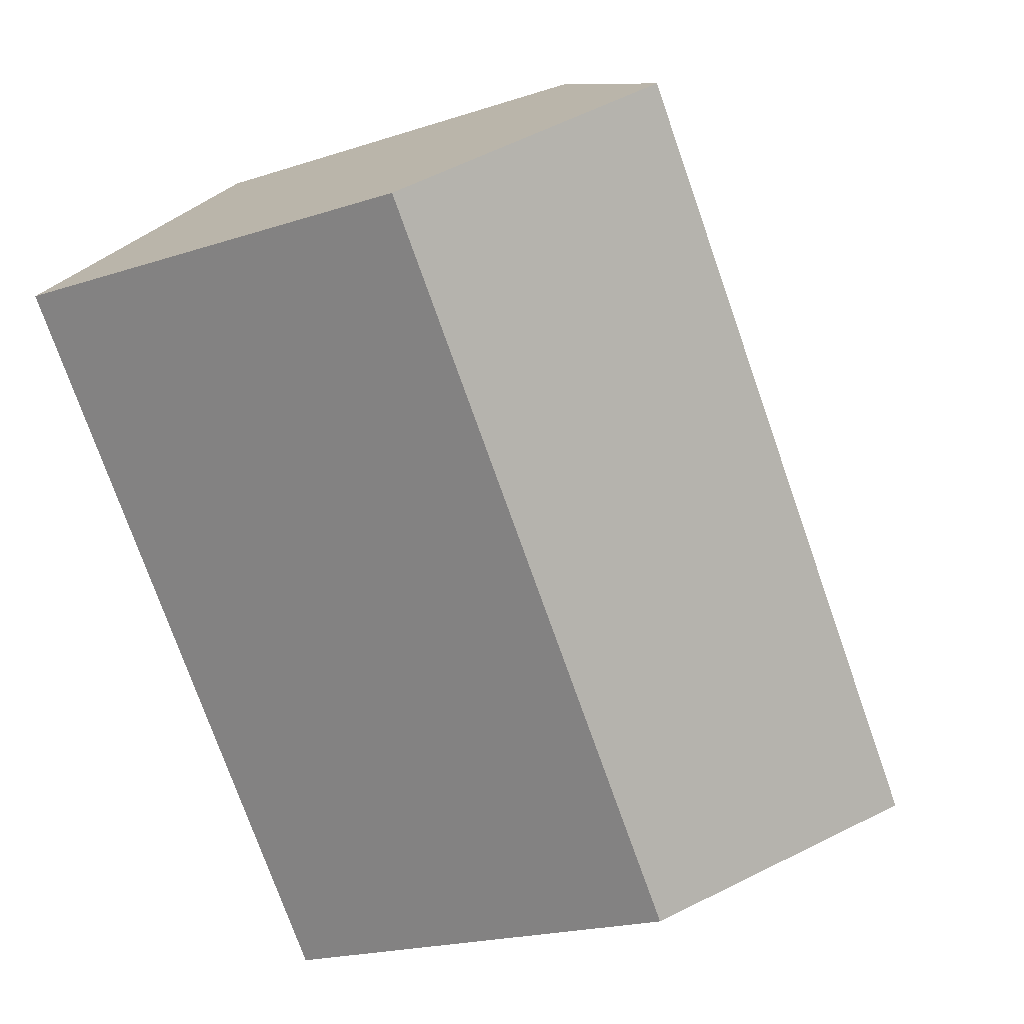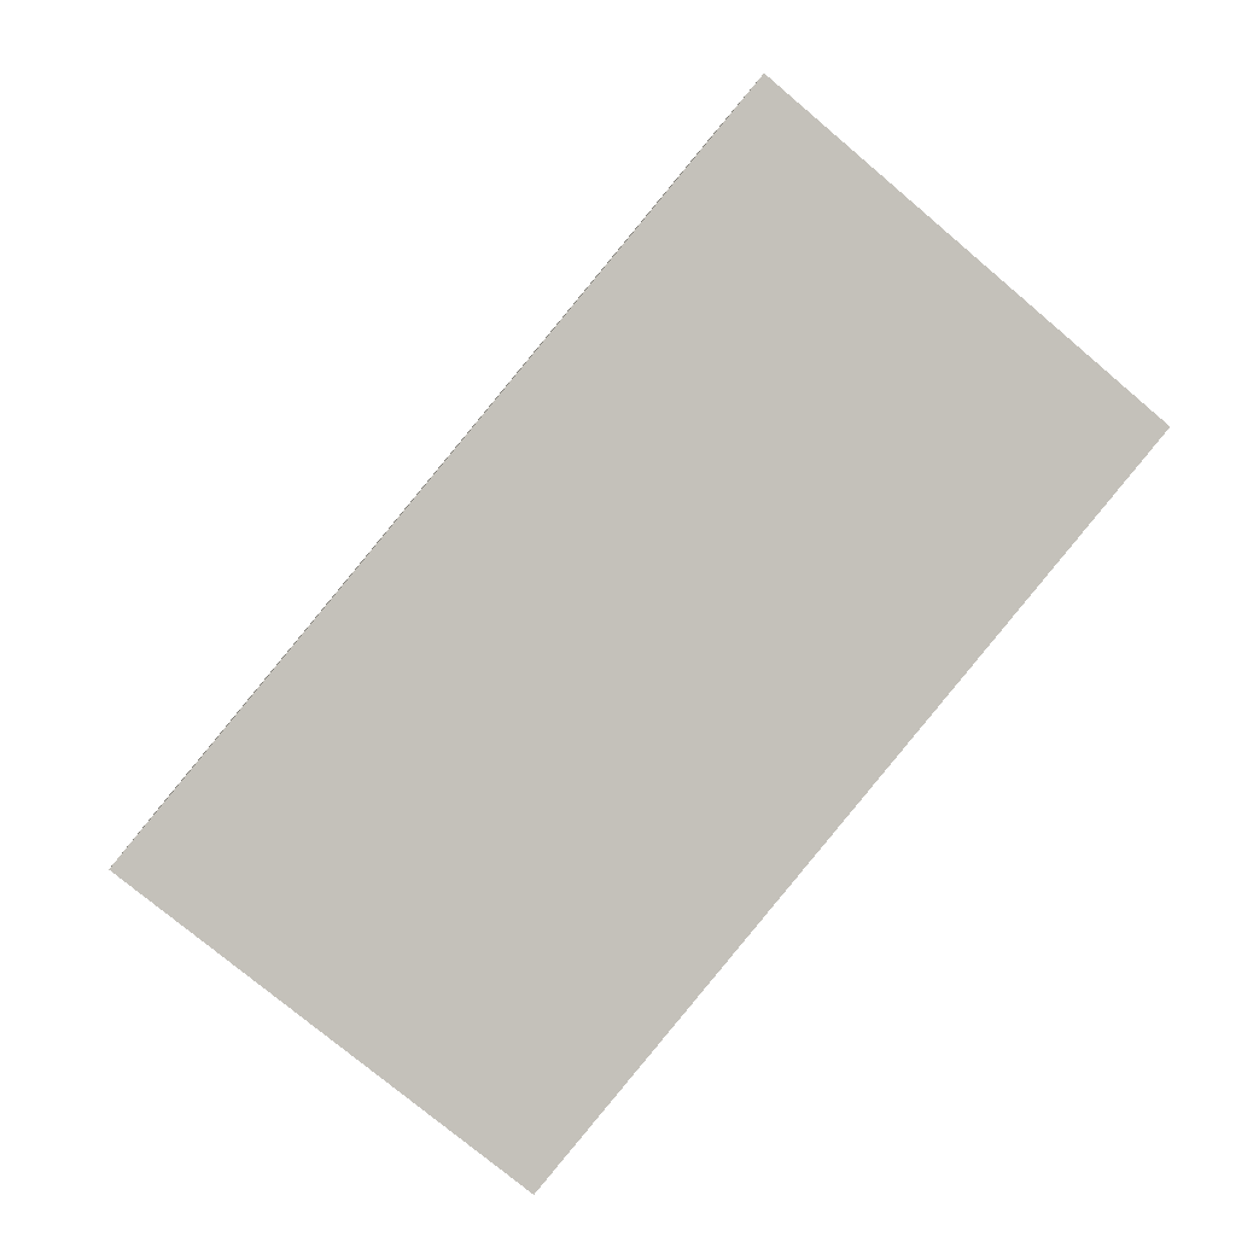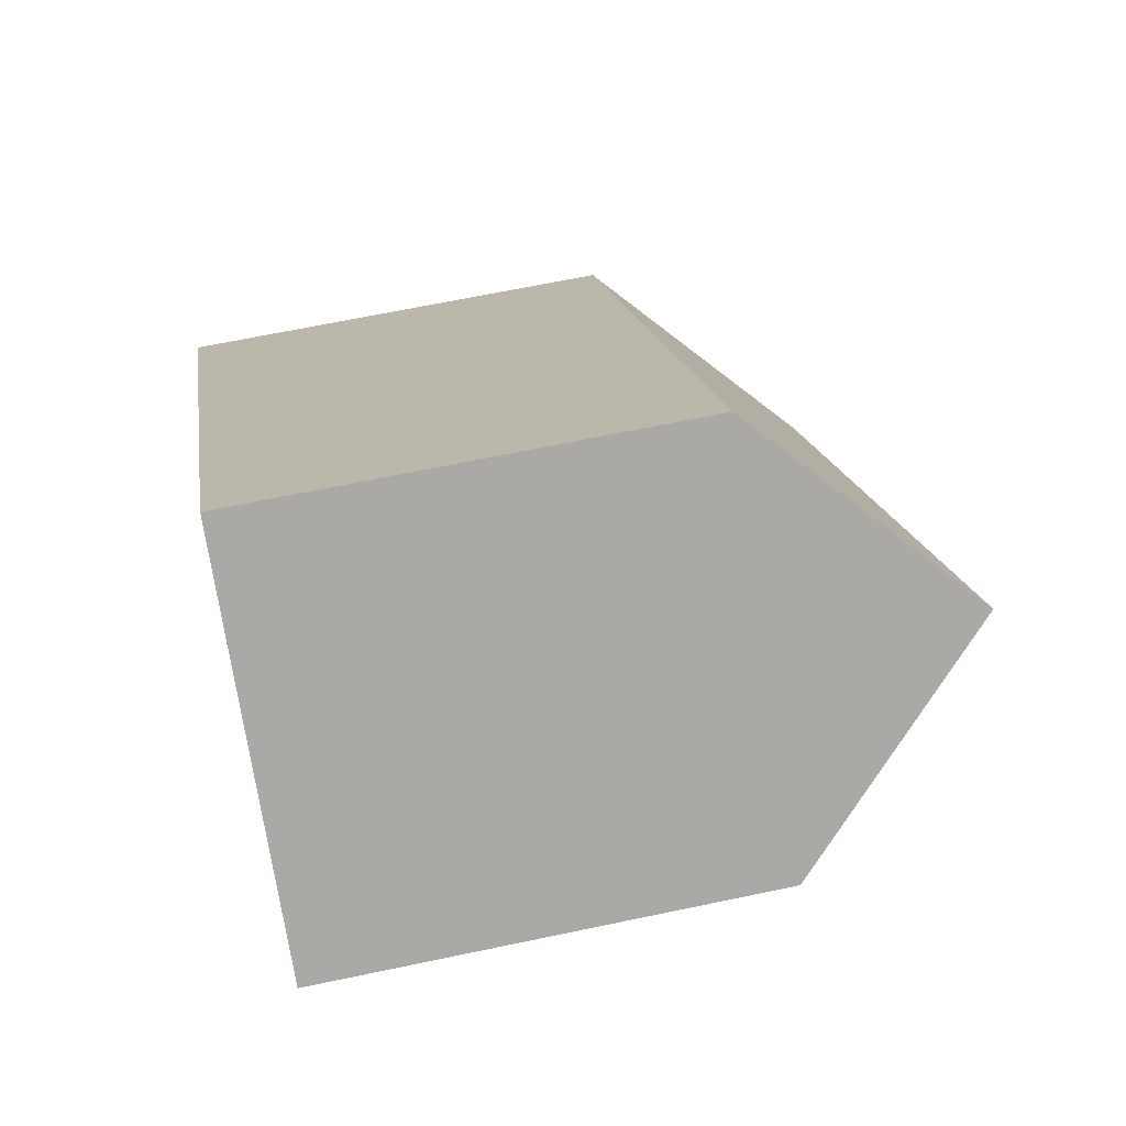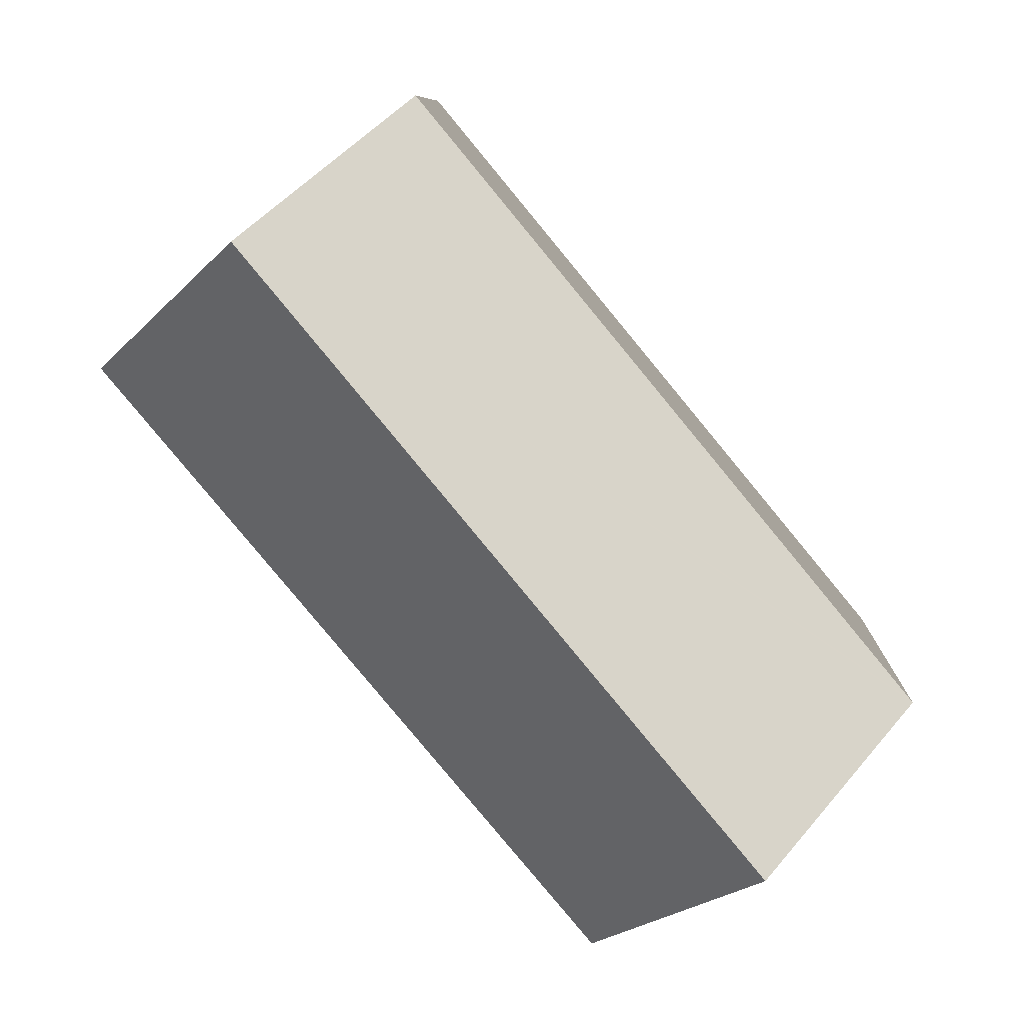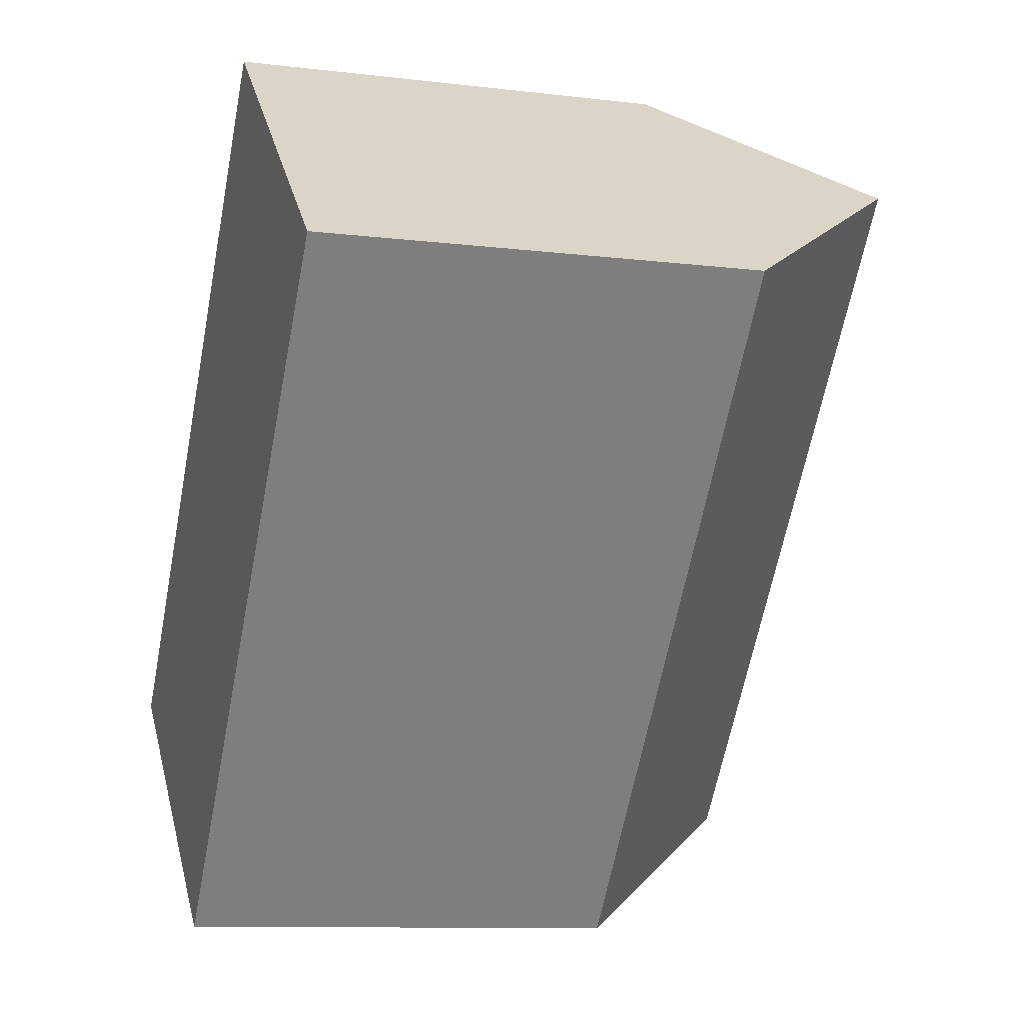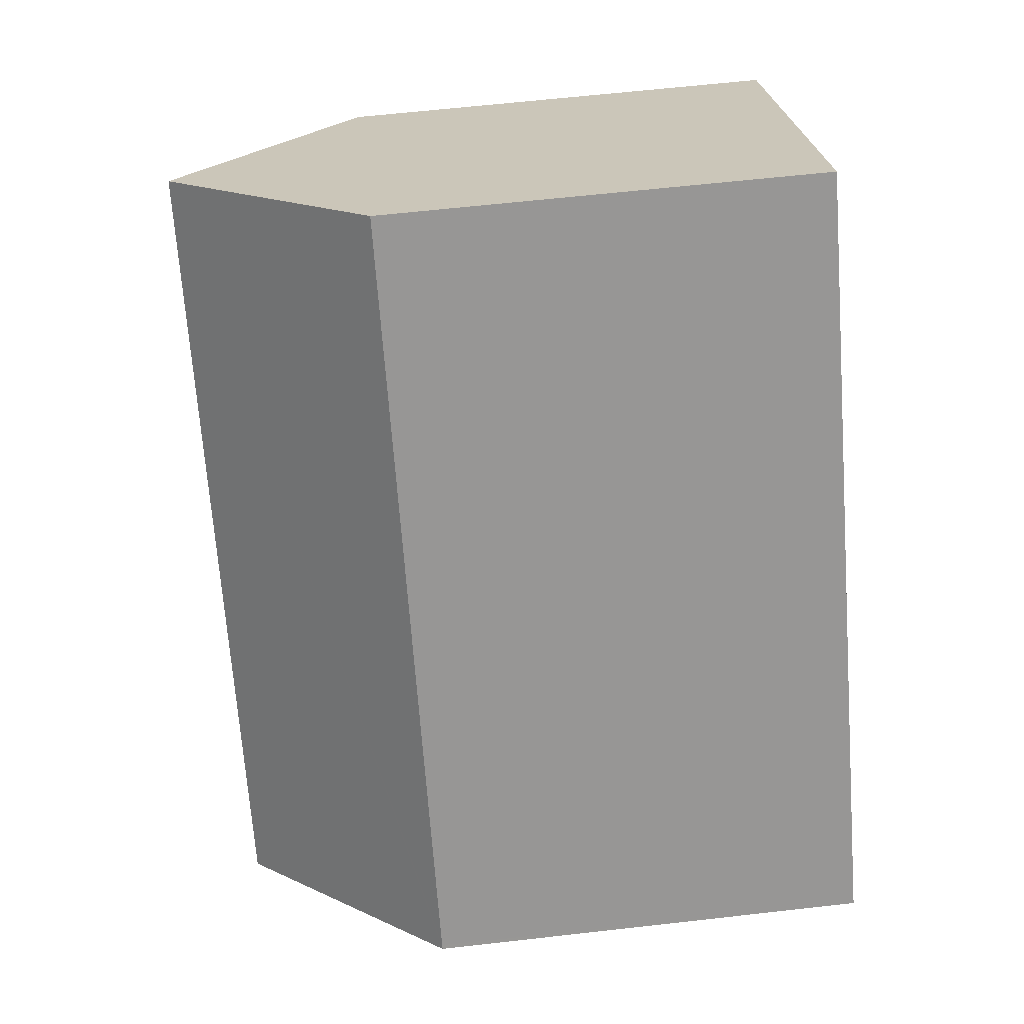
<metadata>
{"format":"obj","ext":"obj","renderer":"f3d","projection":"perspective","resolution":1024,"background":"white","views":[{"elev":-20.1,"azim":121.2,"up":"+Z"},{"elev":2.8,"azim":-3.6,"up":"+Z"},{"elev":65.2,"azim":78.0,"up":"+Z"},{"elev":8.8,"azim":-178.8,"up":"+Z"},{"elev":-10.2,"azim":72.9,"up":"+Z"},{"elev":62.1,"azim":-96.6,"up":"+Z"}]}
</metadata>
<code>
v  8.163 10.94 -6.447
v  16.6 15.76 11.92
v  20.61 10.87 8.514
v  4.097 15.76 -3.236
v  2.525 13.89 -1.994
v  0.334 11.3 -0.263
v  0 10.9 6.674e-16
v  0.074 10.9 0.089
v  12.62 10.9 15.3
v  12.97 11.32 15
v  0 0 0
v  12.62 -9.366e-16 15.3
v  0.074 -5.45e-18 0.089
v  16.6 -7.296e-16 11.92
v  20.61 -5.213e-16 8.514
v  12.97 -9.187e-16 15
v  8.163 3.948e-16 -6.447
v  4.097 1.981e-16 -3.236
v  2.525 1.221e-16 -1.994
v  0.334 1.61e-17 -0.263
g defaultobject
f 1 2 3
f 2 1 4
f 5 2 4
f 2 5 6
f 2 6 7
f 2 7 8
f 2 8 9
f 2 9 10
f 11 8 7
f 8 11 9
f 9 11 12
f 12 11 13
f 10 3 2
f 3 10 9
f 3 9 12
f 3 12 14
f 3 14 15
f 14 12 16
f 3 17 1
f 17 3 15
f 1 5 4
f 5 1 17
f 5 17 6
f 6 17 7
f 7 17 18
f 7 18 11
f 11 18 19
f 11 19 20
f 14 17 15
f 17 14 16
f 17 16 12
f 17 12 13
f 17 13 18
f 18 13 19
f 19 13 20
f 20 13 11

</code>
